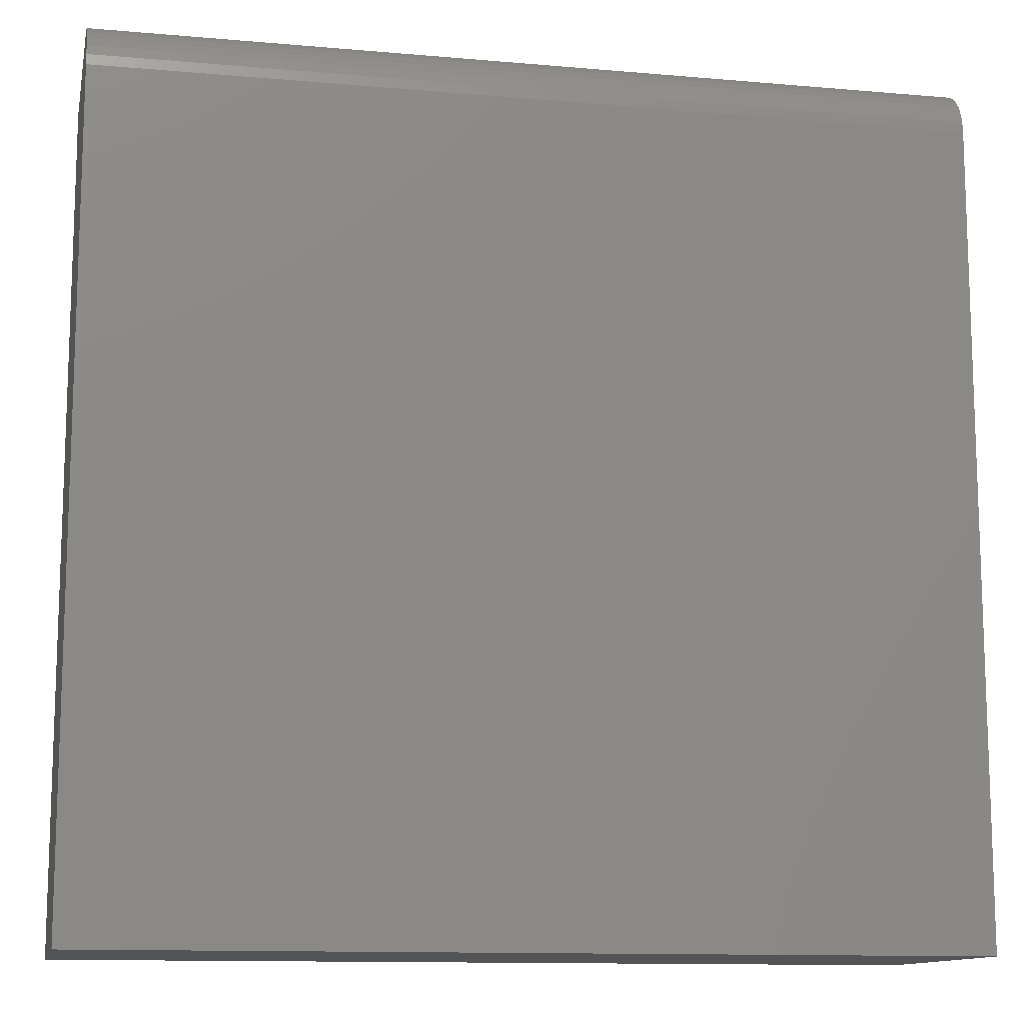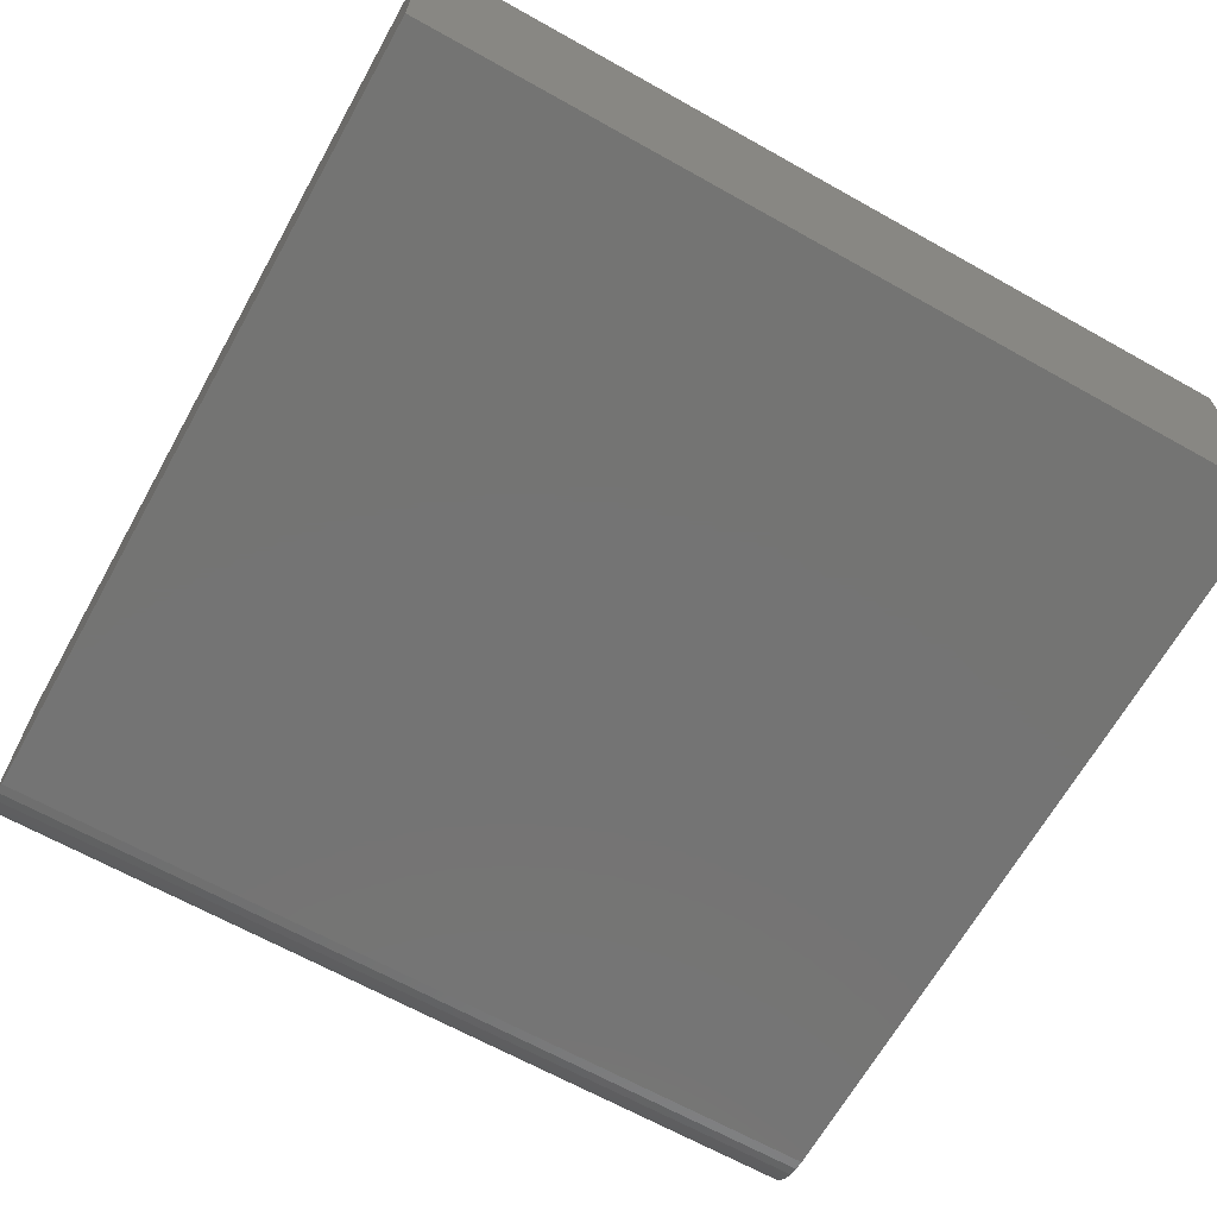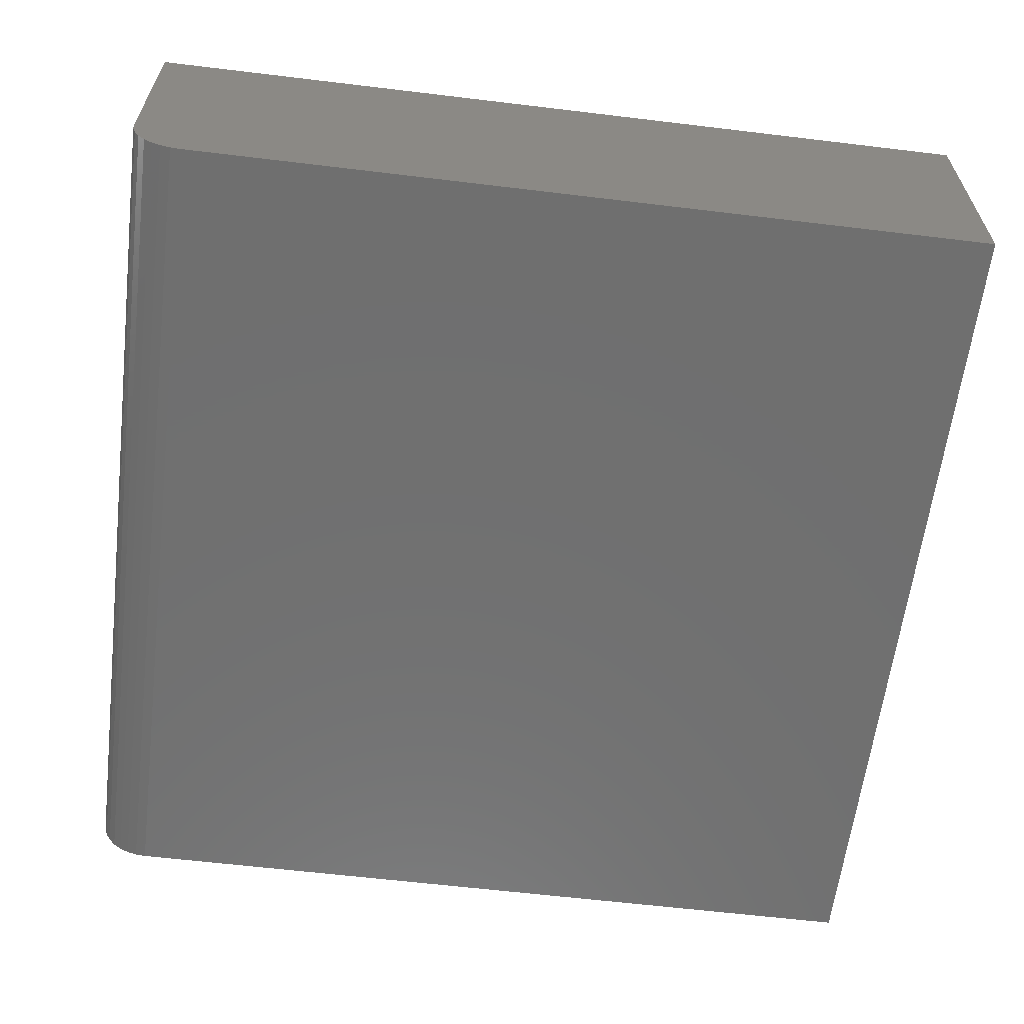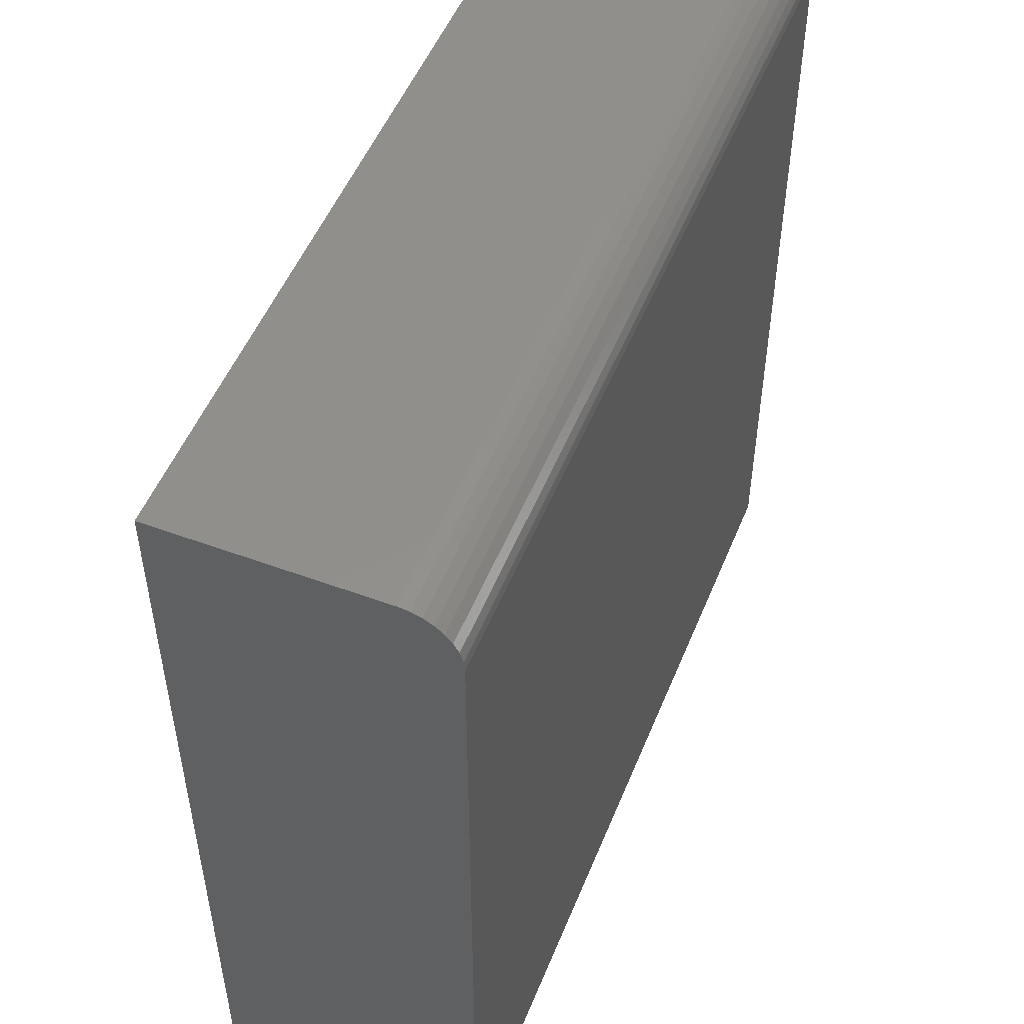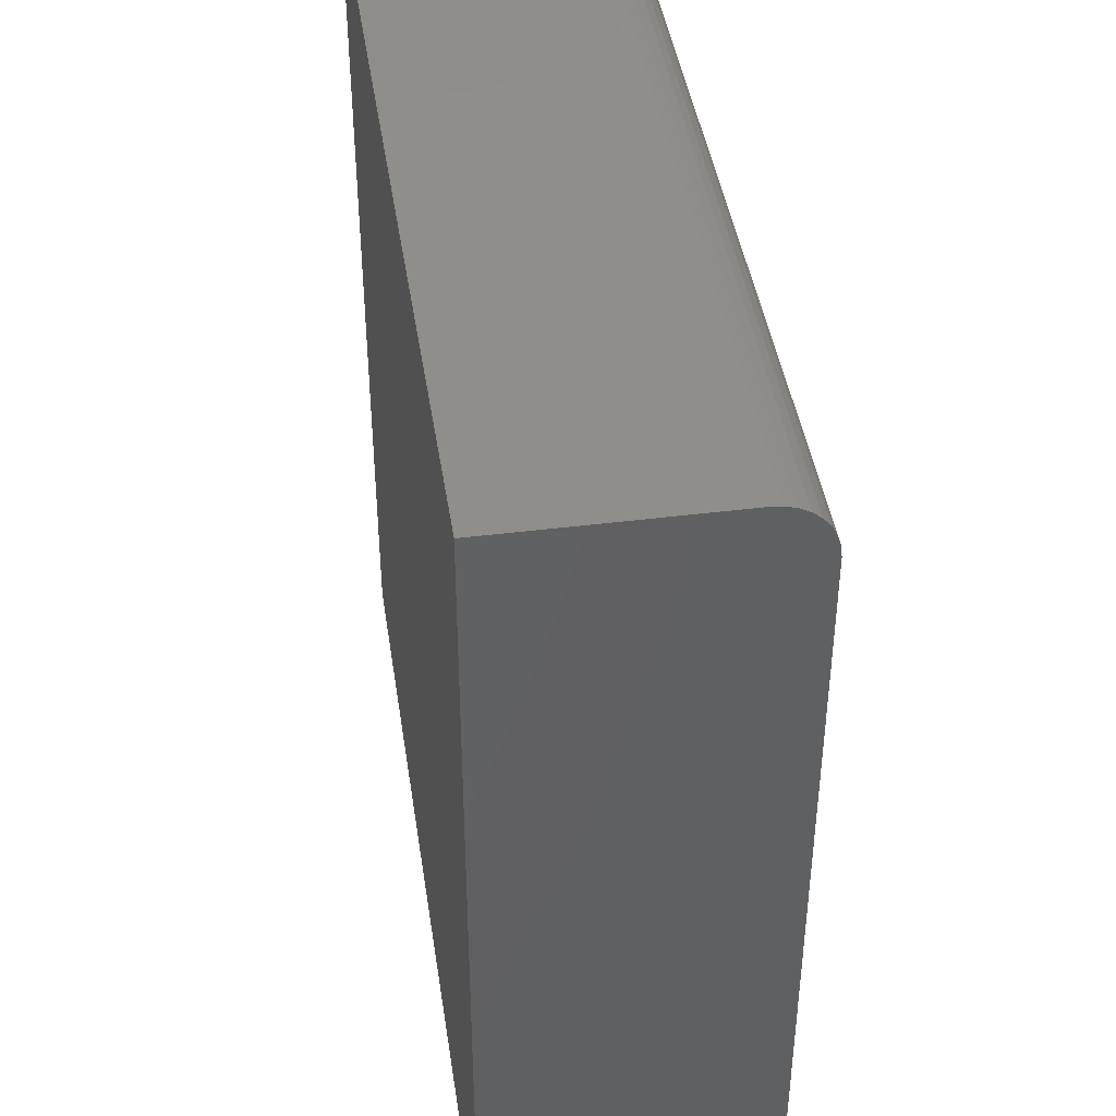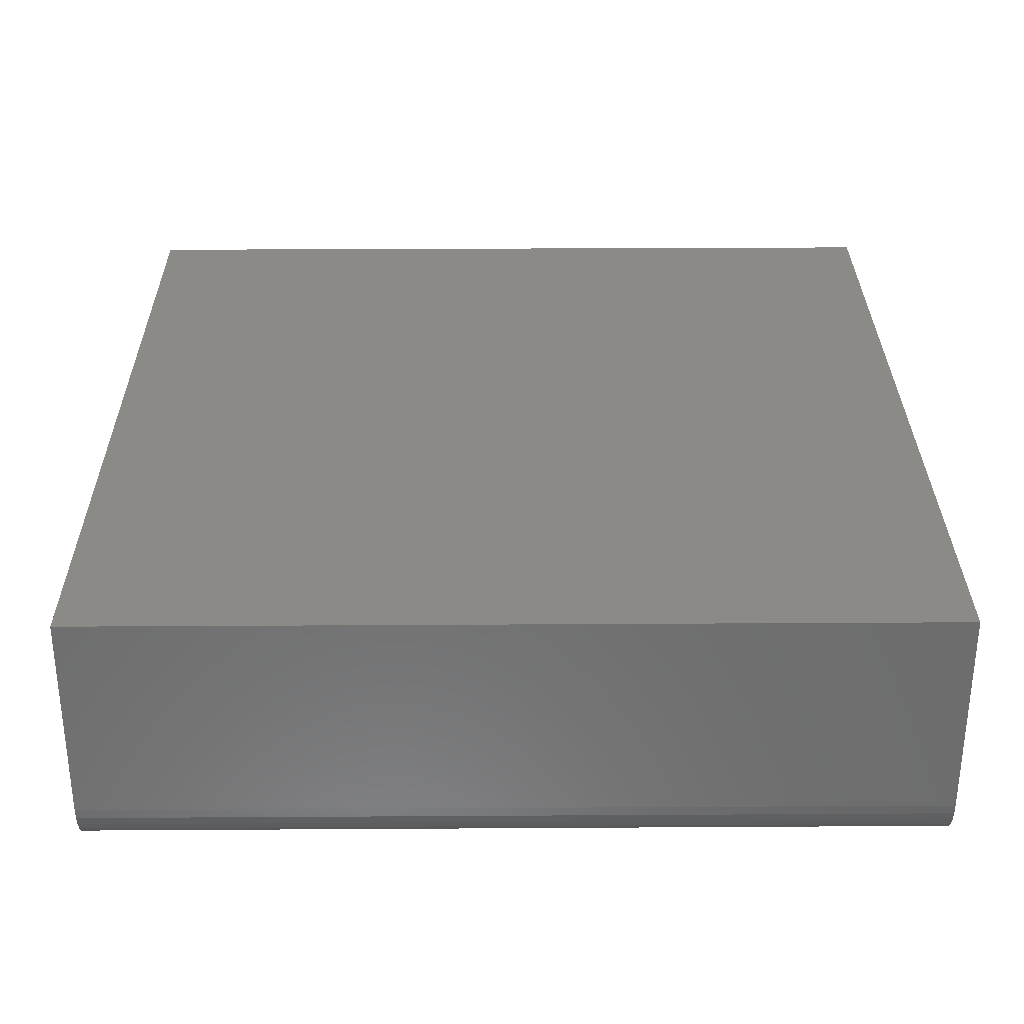
<metadata>
{"format":"stl","ext":"stl","renderer":"f3d","projection":"perspective","resolution":1024,"background":"white","views":[{"elev":-12.2,"azim":-11.7,"up":"+Z"},{"elev":-66.3,"azim":150.7,"up":"+Y"},{"elev":-61.6,"azim":83.0,"up":"+Y"},{"elev":51.6,"azim":-68.2,"up":"+Z"},{"elev":42.8,"azim":-98.5,"up":"+Z"},{"elev":30.7,"azim":-0.5,"up":"+Y"}]}
</metadata>
<code>
# stl→obj: 24 verts, 44 faces
v -0.375 -0.2344 -0.375
v 0.375 -0.2344 -0.375
v -0.375 -0.2344 0.3281
v 0.375 -0.2344 0.3281
v -0.375 -0.2206 0.3613
v -0.375 -0.2308 0.3461
v -0.375 -0.2265 0.3542
v -0.375 0 -0.375
v -0.375 -0.2335 0.3373
v -0.375 4.163e-17 0.375
v -0.375 -0.2135 0.3671
v -0.375 -0.2054 0.3714
v -0.375 -0.1966 0.3741
v -0.375 -0.1875 0.375
v 0.375 -0.1875 0.375
v 0.375 8.327e-17 0.375
v 0.375 -0.1966 0.3741
v 0.375 -0.2054 0.3714
v 0.375 -0.2135 0.3671
v 0.375 -0.2206 0.3613
v 0.375 -0.2265 0.3542
v 0.375 -0.2308 0.3461
v 0.375 -0.2335 0.3373
v 0.375 4.163e-17 -0.375
f 1 2 3
f 3 2 4
f 5 6 7
f 8 1 3
f 8 3 9
f 8 9 10
f 9 6 5
f 9 5 11
f 9 11 12
f 9 12 13
f 9 13 14
f 9 14 10
f 15 16 14
f 14 16 10
f 15 17 18
f 16 15 18
f 16 18 19
f 16 19 20
f 16 20 21
f 16 21 22
f 16 22 23
f 16 23 4
f 16 4 2
f 16 2 24
f 15 14 17
f 17 14 13
f 17 13 18
f 18 13 12
f 18 12 19
f 19 12 11
f 19 11 20
f 20 11 5
f 20 5 21
f 21 5 7
f 21 7 22
f 22 7 6
f 22 6 23
f 23 6 9
f 23 9 4
f 4 9 3
f 8 10 24
f 24 10 16
f 1 8 2
f 2 8 24

</code>
